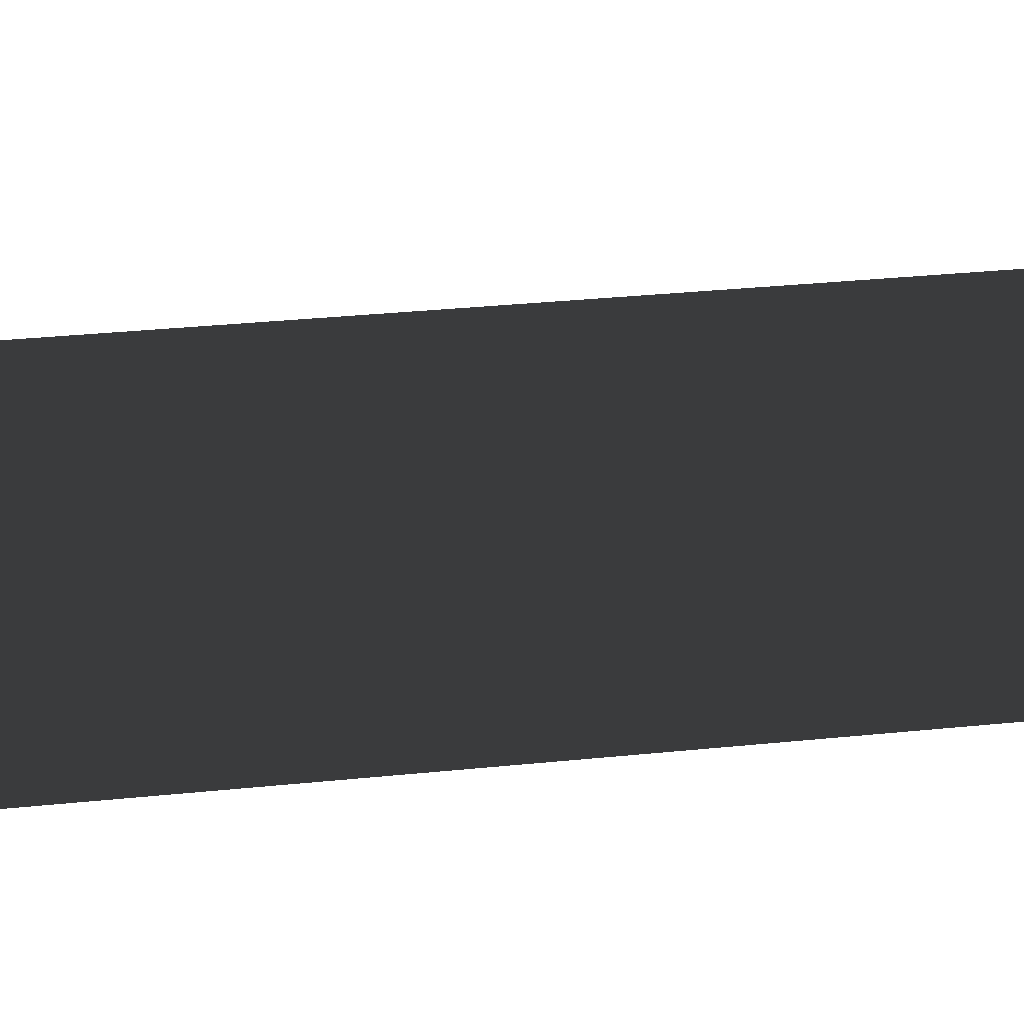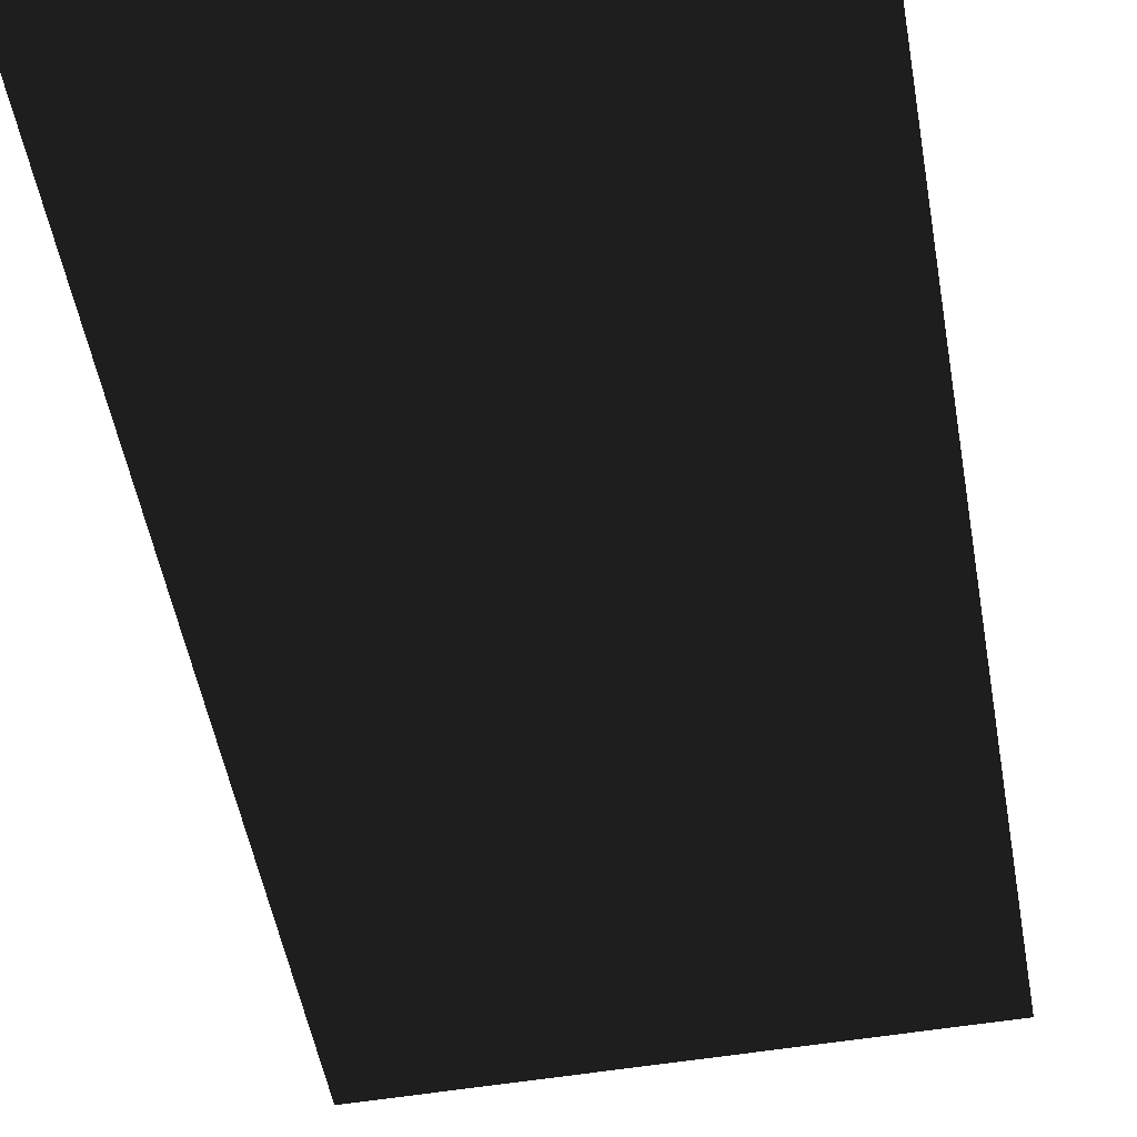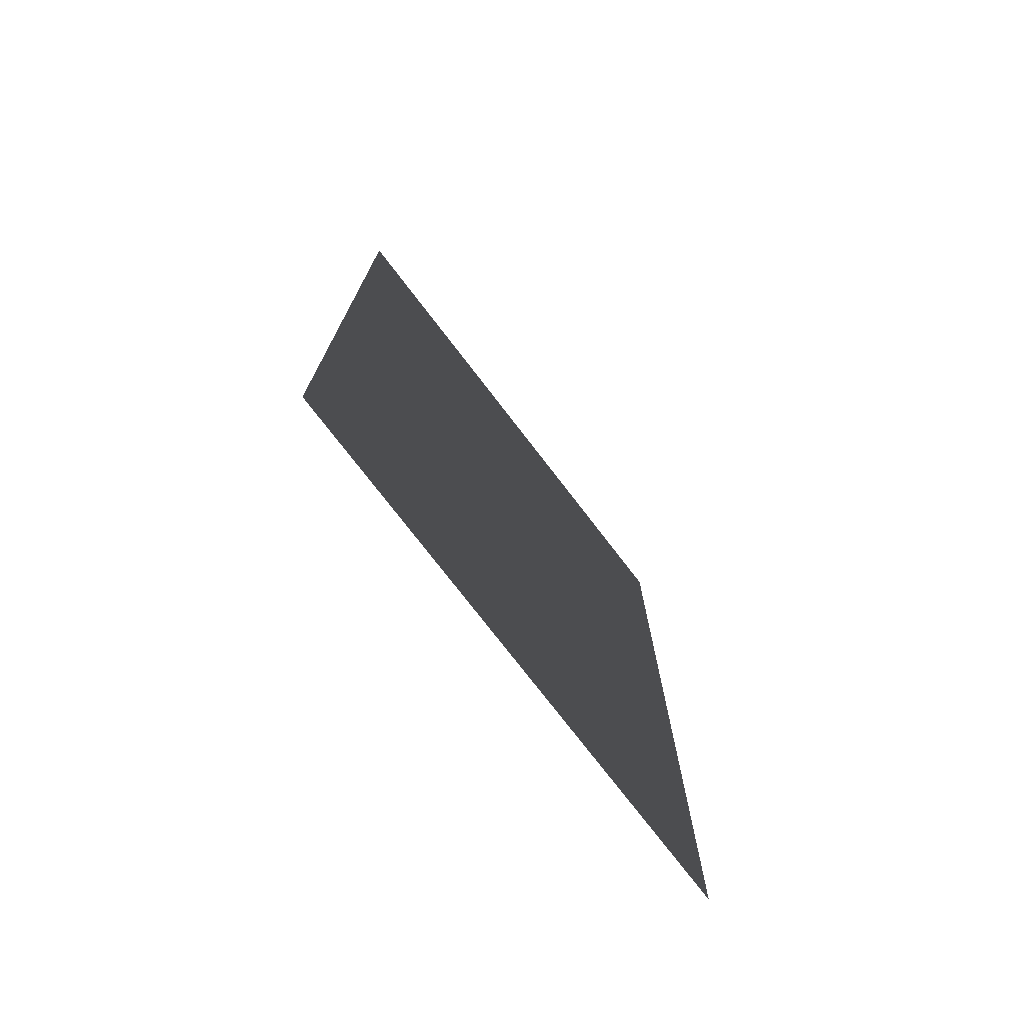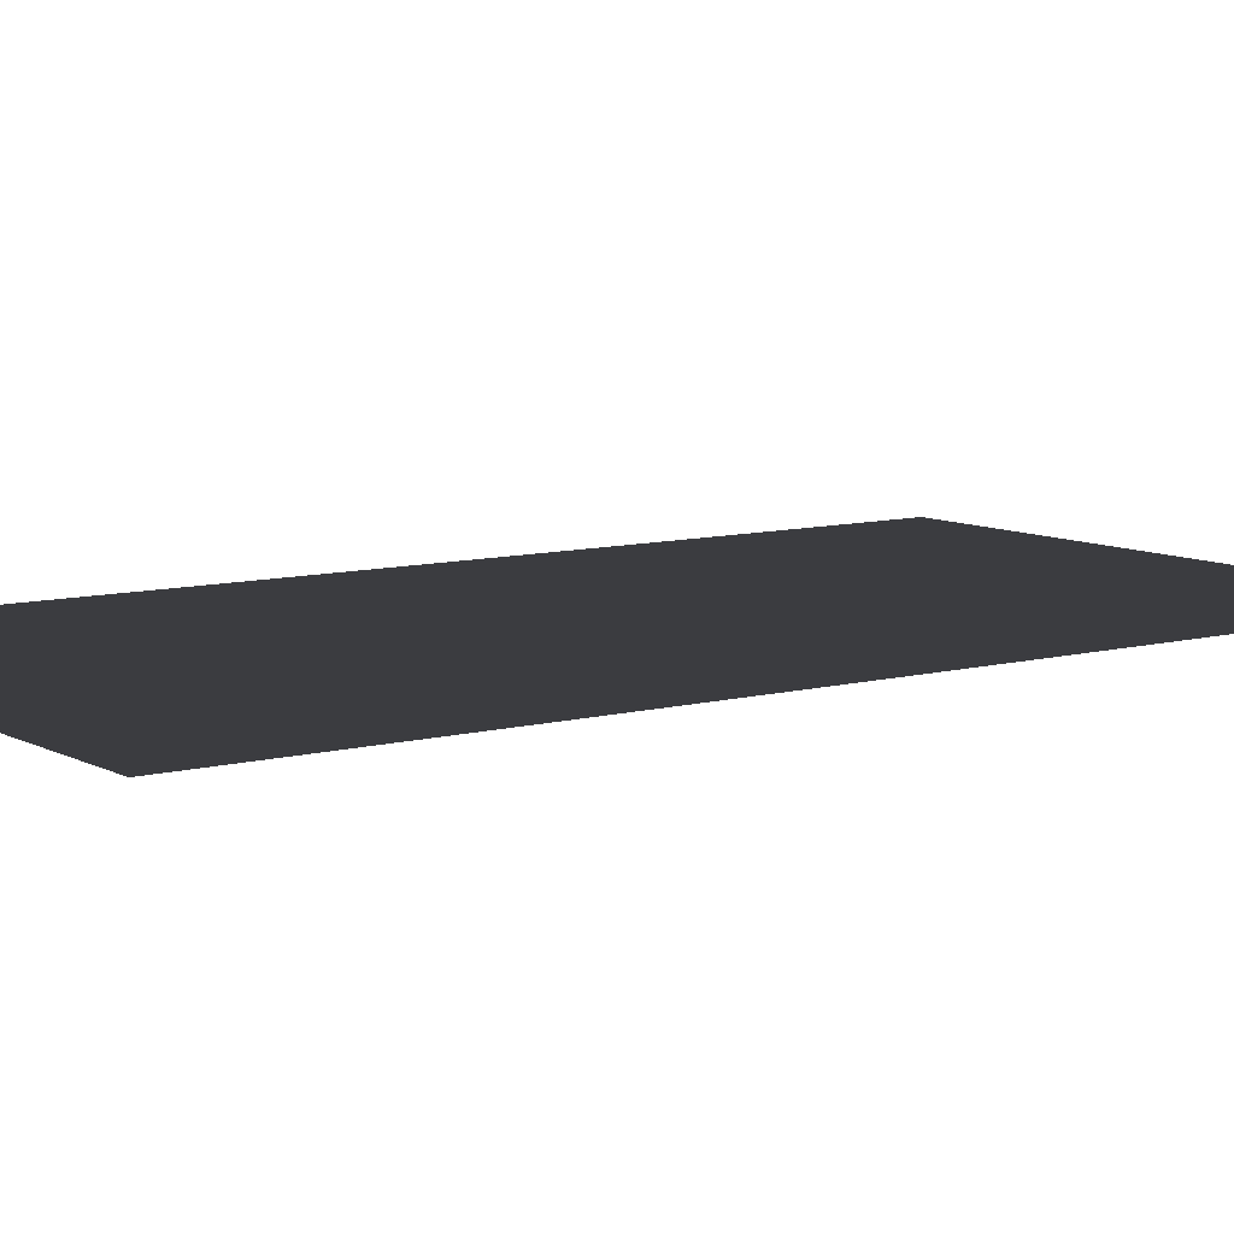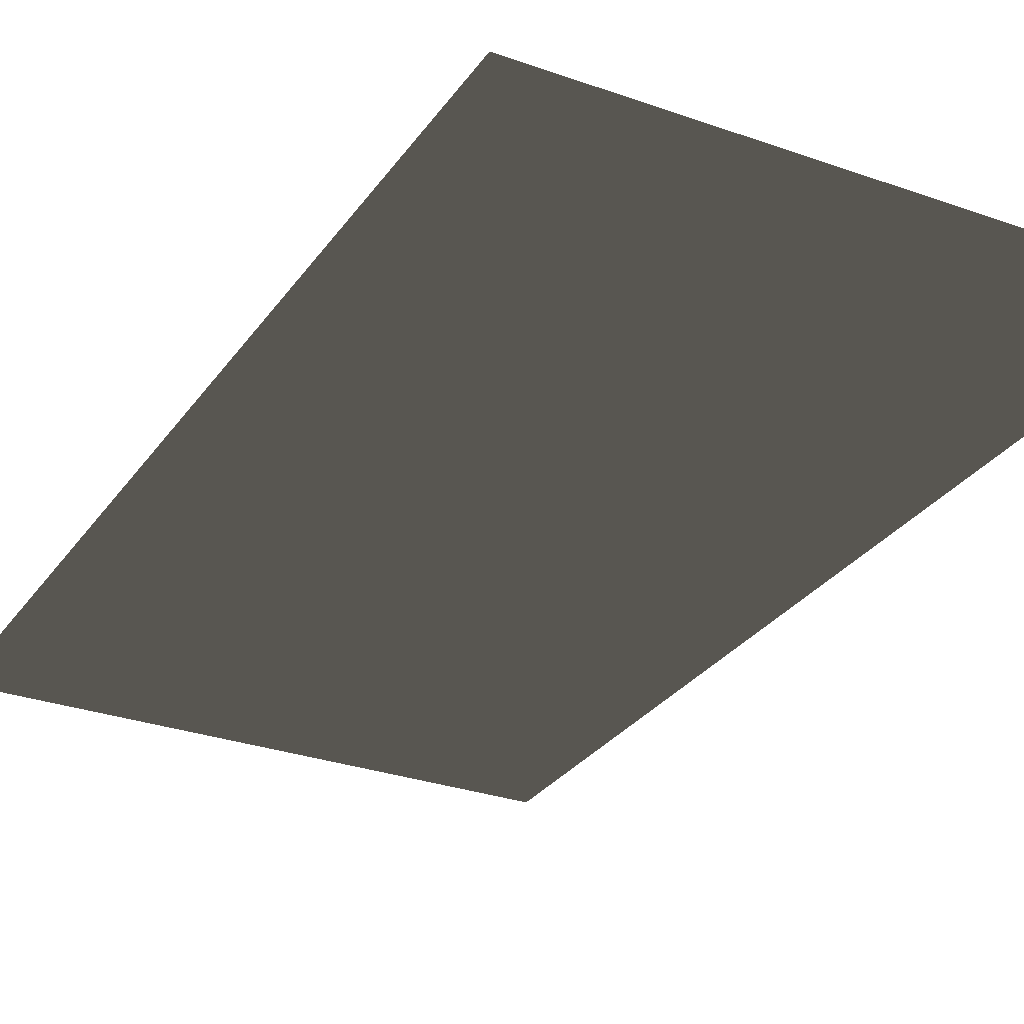
<metadata>
{"format":"obj","ext":"obj","renderer":"f3d","projection":"perspective","resolution":1024,"background":"white","views":[{"elev":38.8,"azim":83.0,"up":"+Z"},{"elev":-52.8,"azim":-169.8,"up":"+Z"},{"elev":-75.9,"azim":127.6,"up":"+Y"},{"elev":8.8,"azim":54.3,"up":"+Z"},{"elev":-28.9,"azim":-28.0,"up":"+Z"}]}
</metadata>
<code>
o Plane
v -0.5715  1.016 0
v  0.5715  1.016 0
v  0.5715 -1.016 0
v -0.5715 -1.016 0
g Plane_Plane_floor_mat_material
f 1 2 3 4

</code>
